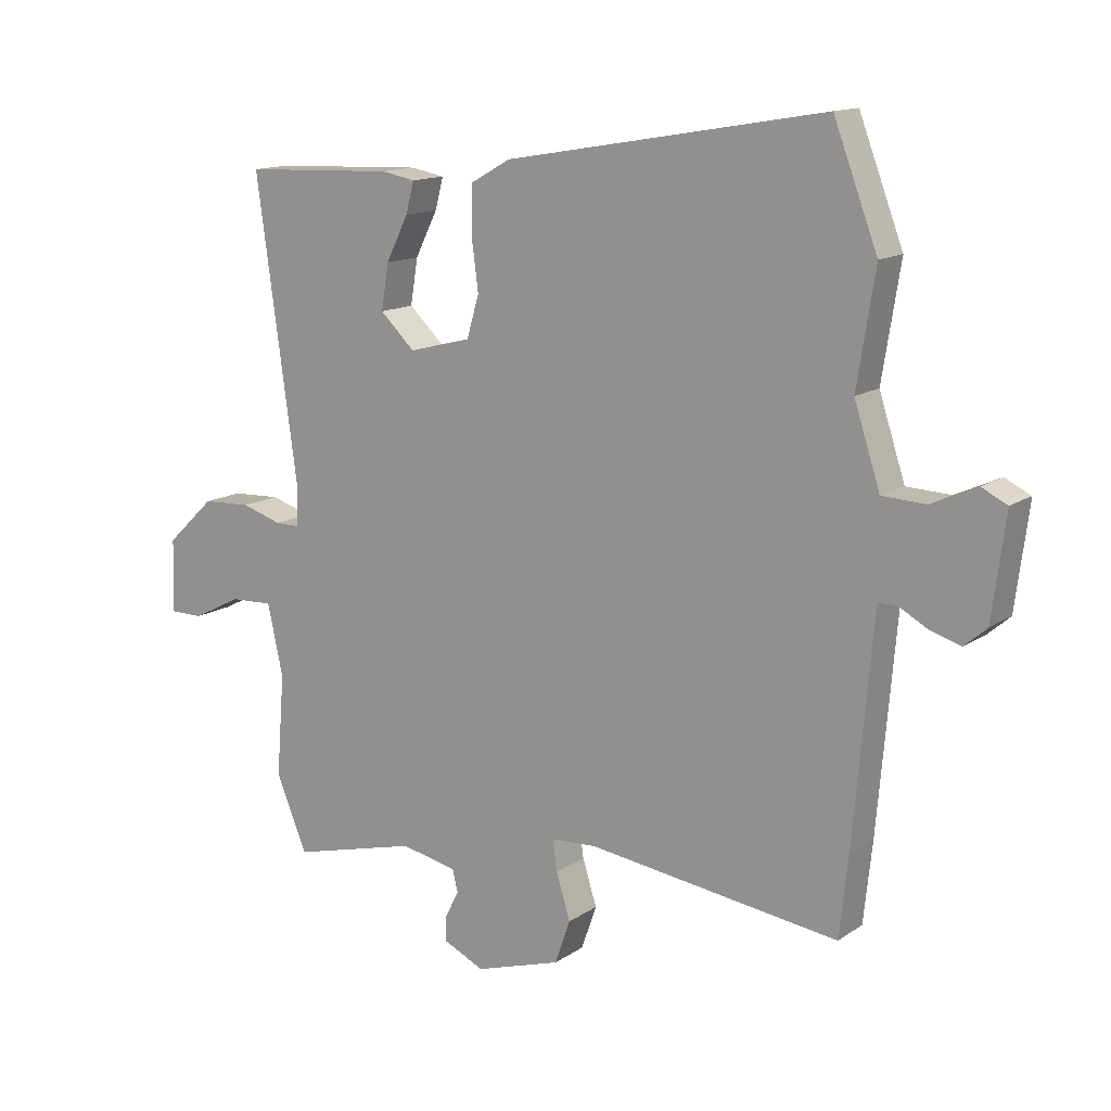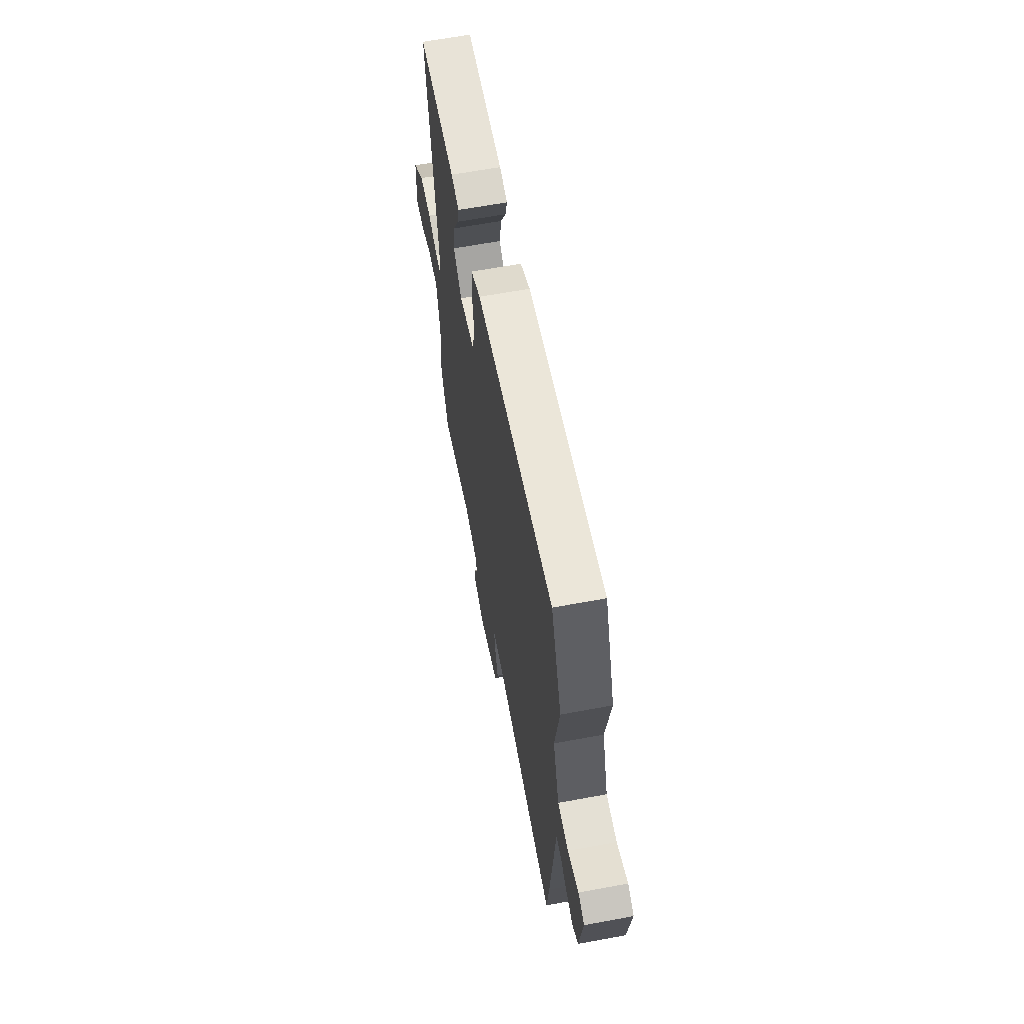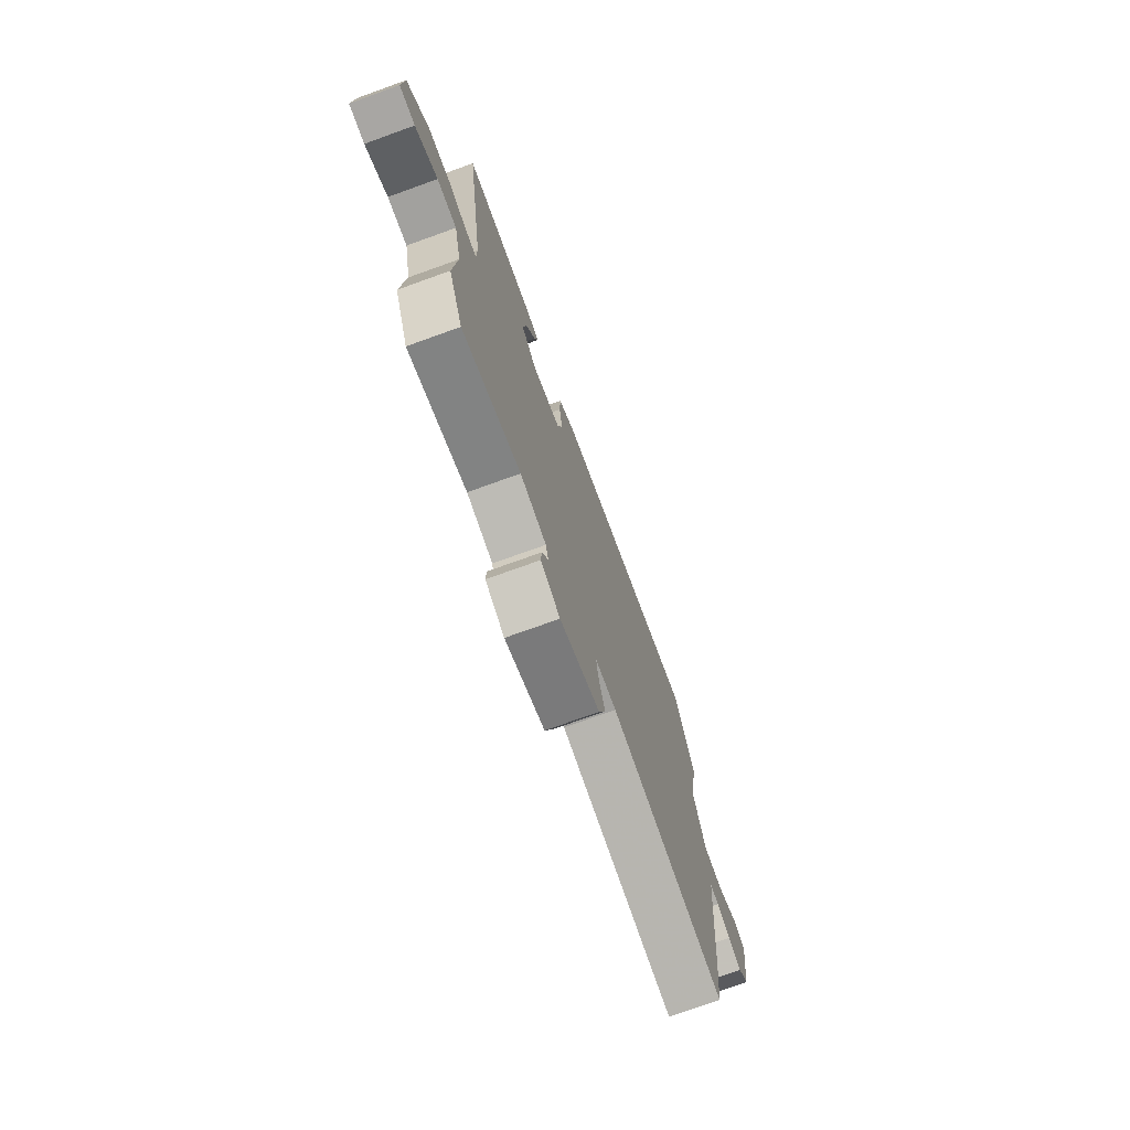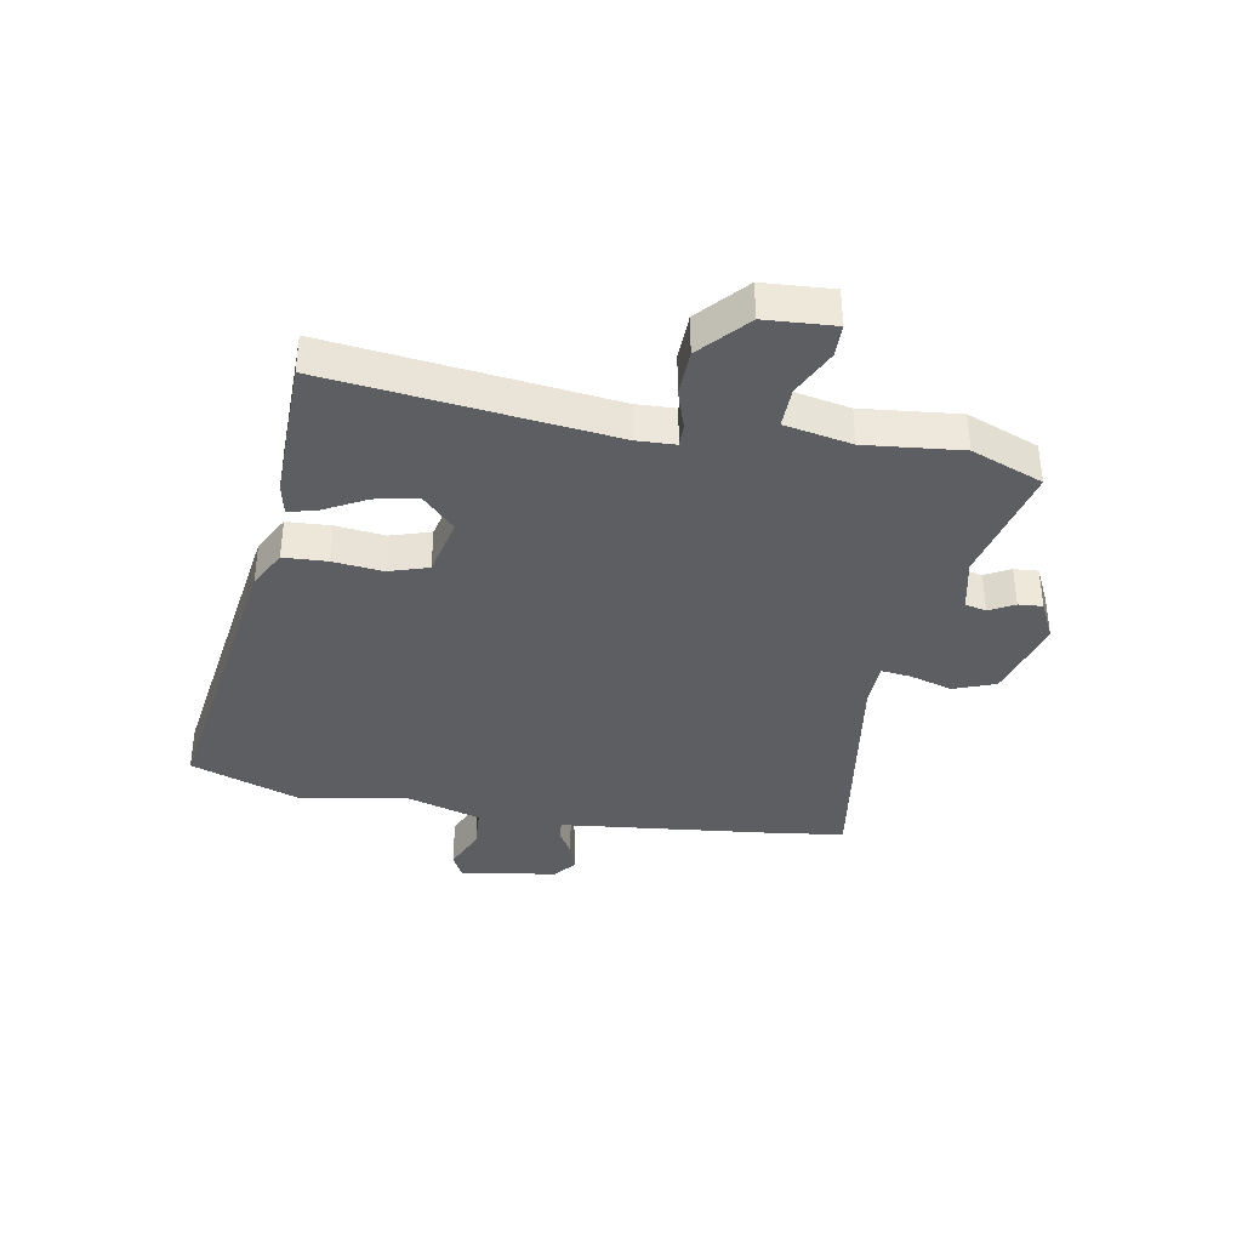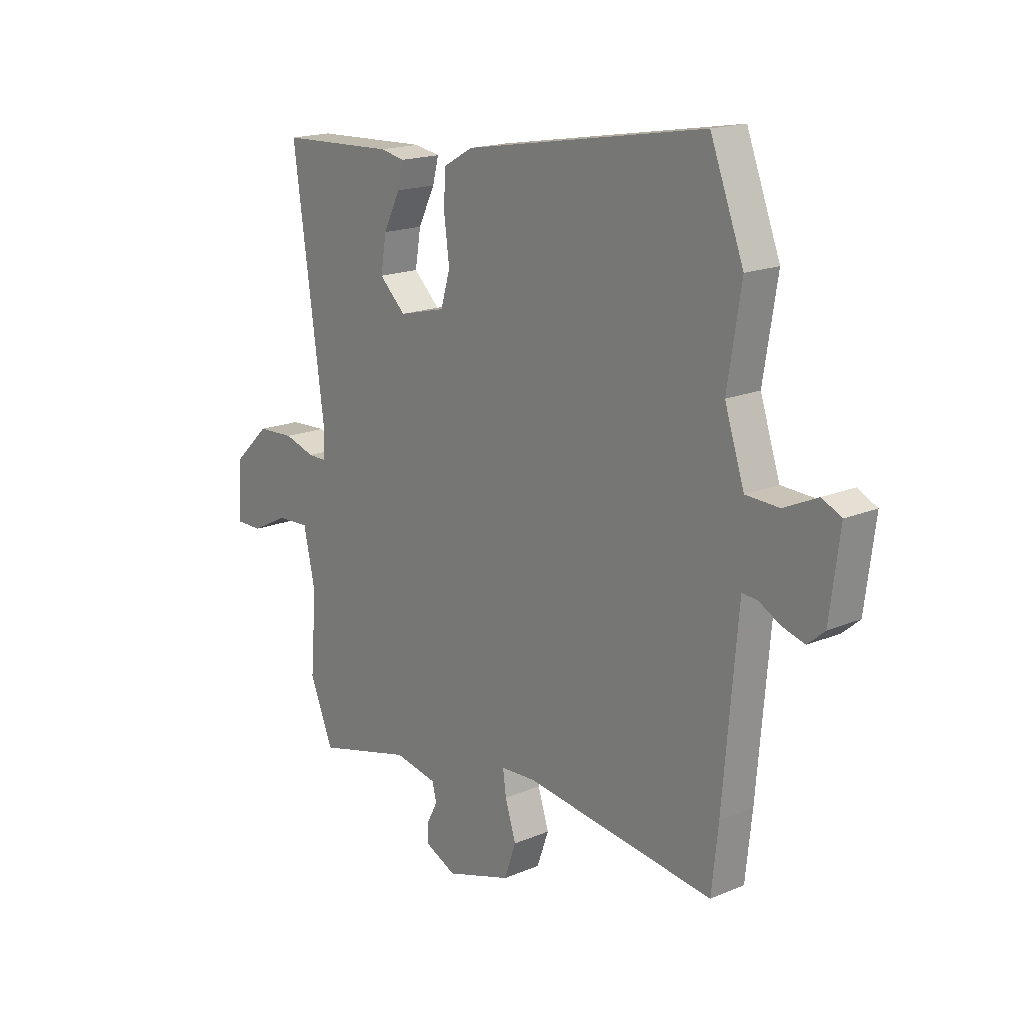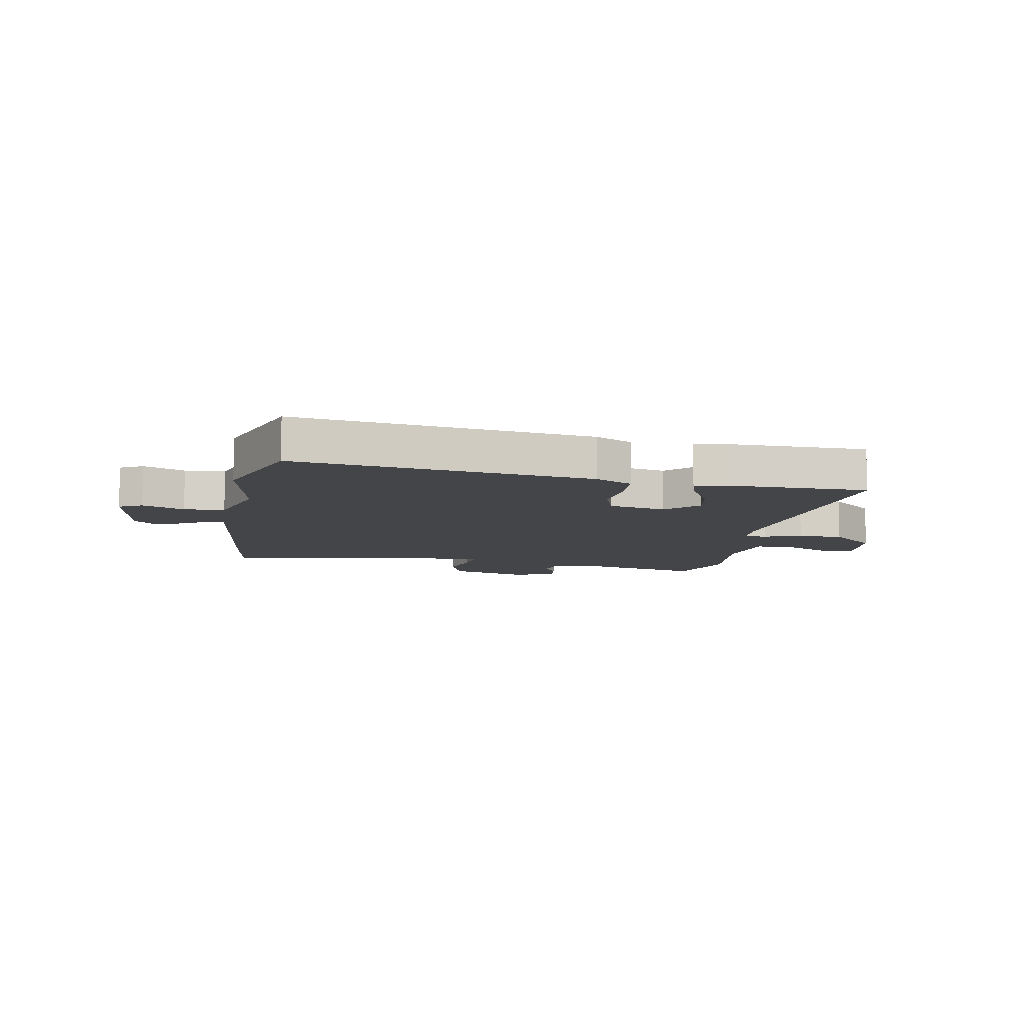
<metadata>
{"format":"obj","ext":"obj","renderer":"f3d","projection":"perspective","resolution":1024,"background":"white","views":[{"elev":13.8,"azim":-145.2,"up":"+Z"},{"elev":63.8,"azim":-100.6,"up":"+Z"},{"elev":-74.3,"azim":109.8,"up":"+Z"},{"elev":-37.7,"azim":81.1,"up":"+Y"},{"elev":17.5,"azim":-129.8,"up":"+Z"},{"elev":-9.1,"azim":-8.4,"up":"+Y"}]}
</metadata>
<code>
v 0.525 0.07 0.483
v 0.459 0.07 0.006
v 0.46 0.07 -0.06
v 0.5 0.07 -0.06
v 0.565 0.07 -0.04
v 0.644 0.07 -0.044
v 0.722 0.07 -0.118
v 0.727 0.07 -0.236
v 0.672 0.07 -0.236
v 0.593 0.07 -0.196
v 0.524 0.07 -0.193
v 0.499 0.07 -0.307
v 0.512 0.07 -0.471
v 0.462 0.07 -0.592
v 0.258 0.07 -0.539
v 0.167 0.07 -0.557
v 0.158 0.07 -0.593
v 0.18 0.07 -0.636
v 0.182 0.07 -0.677
v 0.115 0.07 -0.708
v -0.024 0.07 -0.664
v -0.049 0.07 -0.593
v -0.026 0.07 -0.52
v -0.019 0.07 -0.47
v -0.093 0.07 -0.466
v -0.498 0.07 -0.519
v -0.512 0.07 -0.388
v -0.538 0.07 -0.085
v -0.543 0.07 -0.029
v -0.575 0.07 -0.031
v -0.621 0.07 -0.056
v -0.669 0.07 -0.07
v -0.705 0.07 -0.039
v -0.726 0.07 0.125
v -0.685 0.07 0.145
v -0.613 0.07 0.112
v -0.542 0.07 0.115
v -0.5 0.07 0.243
v -0.529 0.07 0.424
v -0.458 0.07 0.61
v 0.056 0.07 0.522
v 0.12 0.07 0.486
v 0.122 0.07 0.412
v 0.111 0.07 0.328
v 0.131 0.07 0.26
v 0.231 0.07 0.235
v 0.287 0.07 0.288
v 0.275 0.07 0.361
v 0.239 0.07 0.433
v 0.226 0.07 0.483
v 0.28 0.07 0.493
v 0.525 0 0.483
v 0.459 0 0.006
v 0.46 0 -0.06
v 0.5 0 -0.06
v 0.565 0 -0.04
v 0.644 0 -0.044
v 0.722 0 -0.118
v 0.727 0 -0.236
v 0.672 0 -0.236
v 0.593 0 -0.196
v 0.524 0 -0.193
v 0.499 0 -0.307
v 0.512 0 -0.471
v 0.462 0 -0.592
v 0.258 0 -0.539
v 0.167 0 -0.557
v 0.158 0 -0.593
v 0.18 0 -0.636
v 0.182 0 -0.677
v 0.115 0 -0.708
v -0.024 0 -0.664
v -0.049 0 -0.593
v -0.026 0 -0.52
v -0.019 0 -0.47
v -0.093 0 -0.466
v -0.498 0 -0.519
v -0.512 0 -0.388
v -0.538 0 -0.085
v -0.543 0 -0.029
v -0.575 0 -0.031
v -0.621 0 -0.056
v -0.669 0 -0.07
v -0.705 0 -0.039
v -0.726 0 0.125
v -0.685 0 0.145
v -0.613 0 0.112
v -0.542 0 0.115
v -0.5 0 0.243
v -0.529 0 0.424
v -0.458 0 0.61
v 0.056 0 0.522
v 0.12 0 0.486
v 0.122 0 0.412
v 0.111 0 0.328
v 0.131 0 0.26
v 0.231 0 0.235
v 0.287 0 0.288
v 0.275 0 0.361
v 0.239 0 0.433
v 0.226 0 0.483
v 0.28 0 0.493
f 51 1 2
f 50 51 2
f 49 50 2
f 48 49 2
f 47 48 2 3
f 46 47 3
f 45 46 3
f 42 43 44
f 41 42 44
f 40 41 44
f 39 40 44
f 38 39 44
f 37 38 44 45
f 34 35 36
f 33 34 36
f 32 33 36
f 31 32 36
f 30 31 36
f 29 30 36 37
f 37 45 3
f 29 37 3
f 28 29 3
f 28 3 4
f 27 28 4
f 26 27 4
f 25 26 4
f 21 22 23
f 20 21 23
f 19 20 23
f 18 19 23
f 17 18 23
f 16 17 23 24
f 15 16 24
f 12 13 14 15
f 11 12 15 24
f 8 9 10
f 7 8 10
f 6 7 10
f 5 6 10
f 4 5 10
f 4 10 11
f 4 11 24 25
f 53 52 102
f 53 102 101
f 53 101 100
f 53 100 99
f 54 53 99 98
f 54 98 97
f 54 97 96
f 95 94 93
f 95 93 92
f 95 92 91
f 95 91 90
f 95 90 89
f 96 95 89 88
f 87 86 85
f 87 85 84
f 87 84 83
f 87 83 82
f 87 82 81
f 88 87 81 80
f 54 96 88
f 54 88 80
f 54 80 79
f 55 54 79
f 55 79 78
f 55 78 77
f 55 77 76
f 74 73 72
f 74 72 71
f 74 71 70
f 74 70 69
f 74 69 68
f 75 74 68 67
f 75 67 66
f 66 65 64 63
f 75 66 63 62
f 61 60 59
f 61 59 58
f 61 58 57
f 61 57 56
f 61 56 55
f 62 61 55
f 76 75 62 55
f 1 52 53 2
f 2 53 54 3
f 3 54 55 4
f 4 55 56 5
f 5 56 57 6
f 6 57 58 7
f 7 58 59 8
f 8 59 60 9
f 9 60 61 10
f 10 61 62 11
f 11 62 63 12
f 12 63 64 13
f 13 64 65 14
f 14 65 66 15
f 15 66 67 16
f 16 67 68 17
f 17 68 69 18
f 18 69 70 19
f 19 70 71 20
f 20 71 72 21
f 21 72 73 22
f 22 73 74 23
f 23 74 75 24
f 24 75 76 25
f 25 76 77 26
f 26 77 78 27
f 27 78 79 28
f 28 79 80 29
f 29 80 81 30
f 30 81 82 31
f 31 82 83 32
f 32 83 84 33
f 33 84 85 34
f 34 85 86 35
f 35 86 87 36
f 36 87 88 37
f 37 88 89 38
f 38 89 90 39
f 39 90 91 40
f 40 91 92 41
f 41 92 93 42
f 42 93 94 43
f 43 94 95 44
f 44 95 96 45
f 45 96 97 46
f 46 97 98 47
f 47 98 99 48
f 48 99 100 49
f 49 100 101 50
f 50 101 102 51
f 51 102 52 1

</code>
